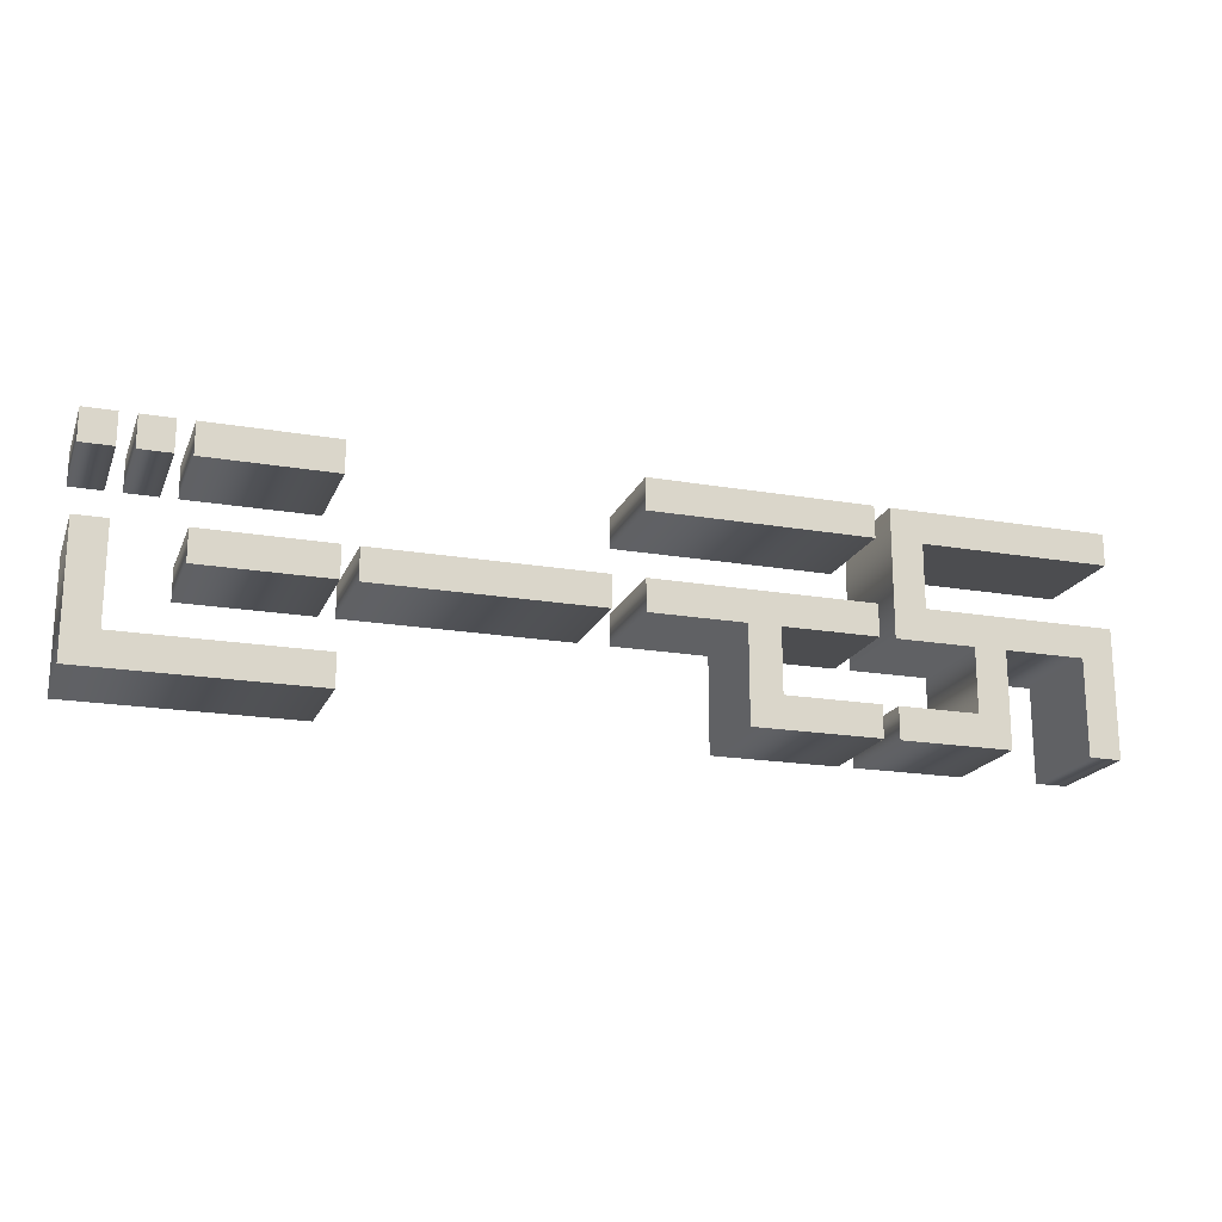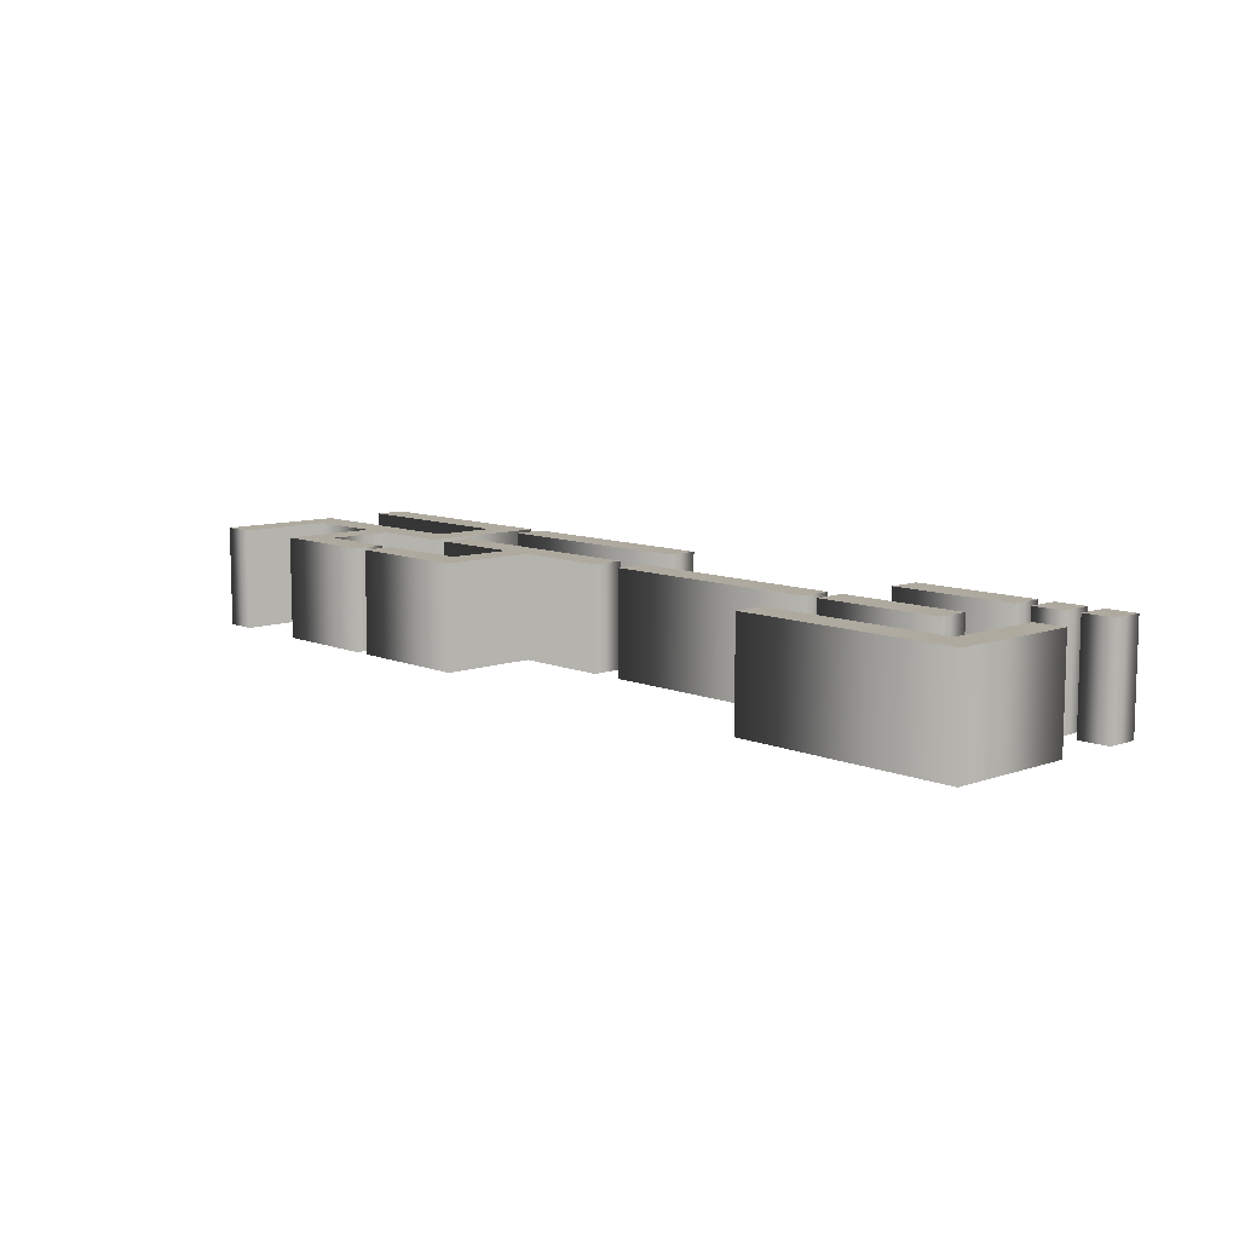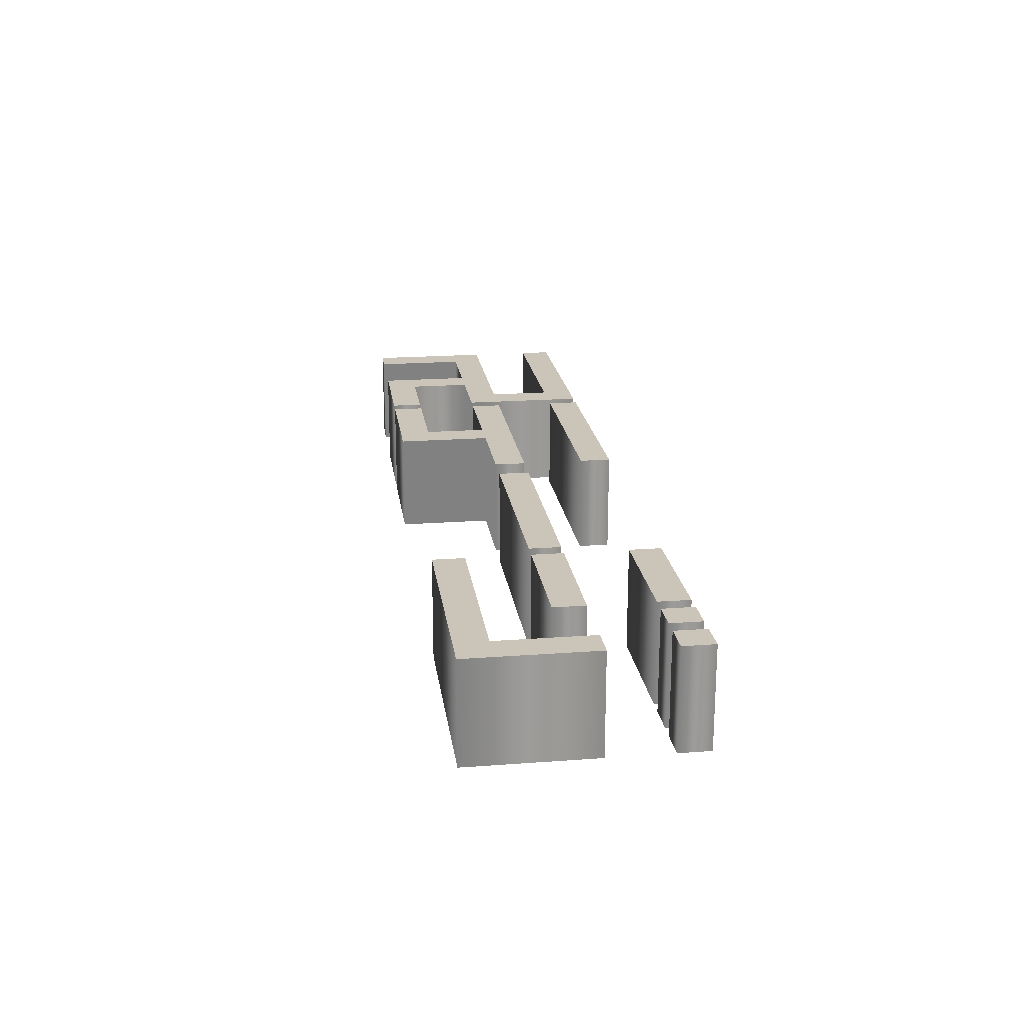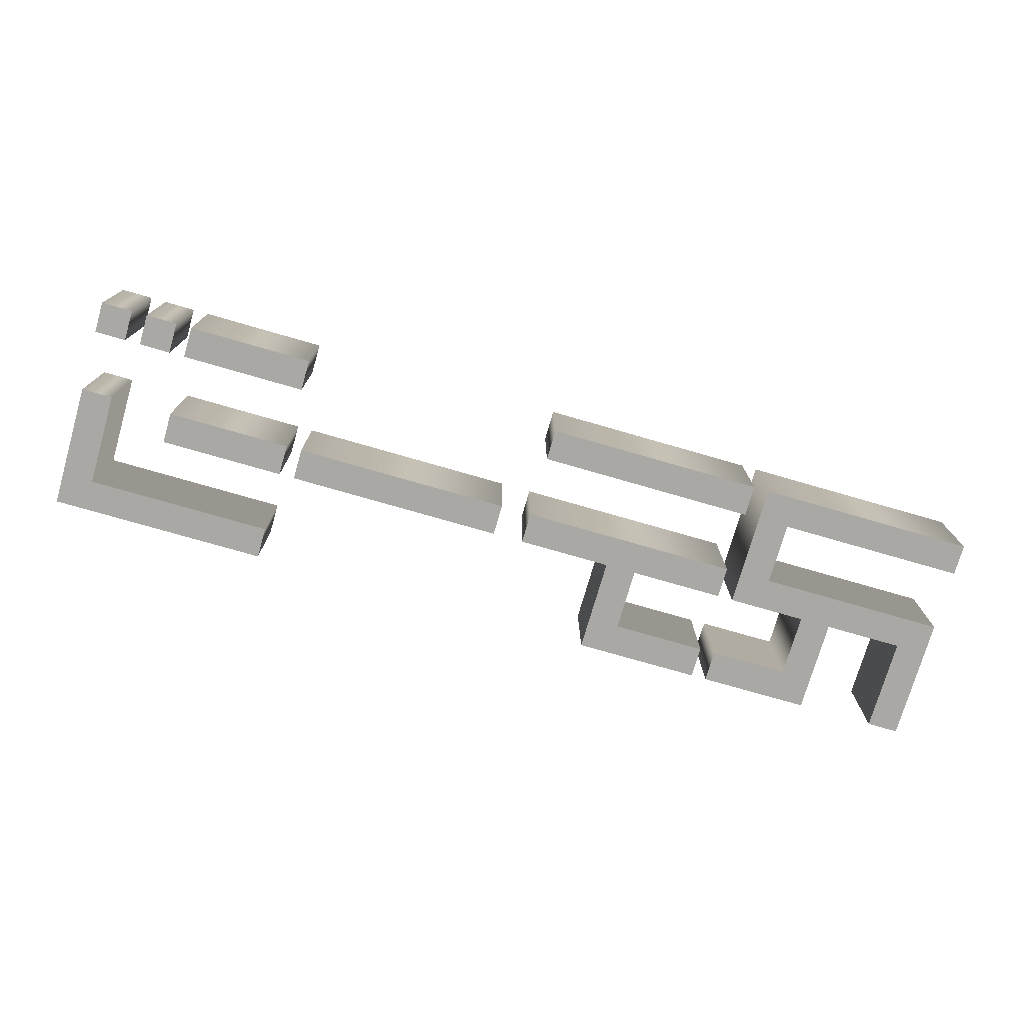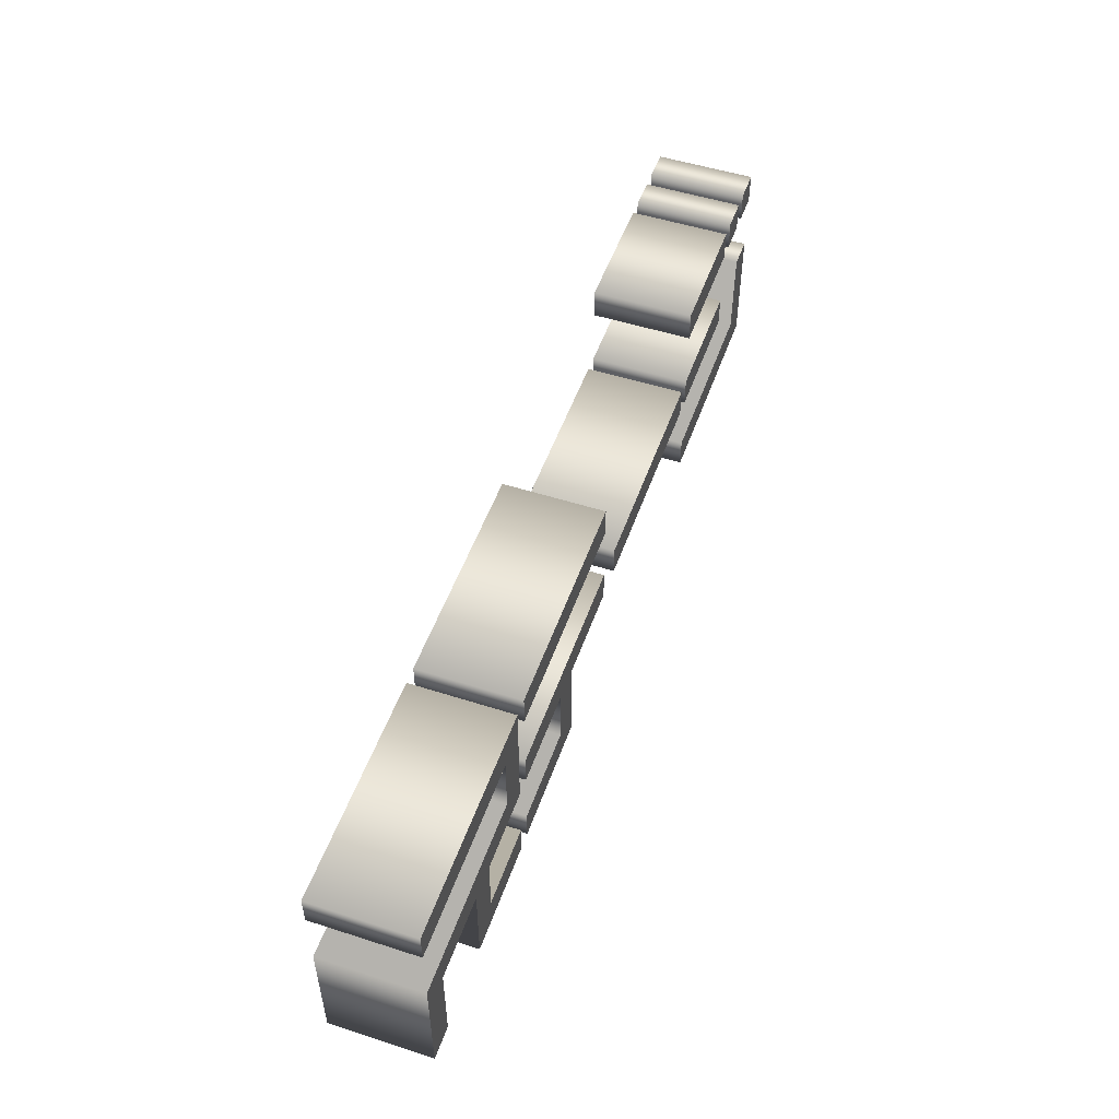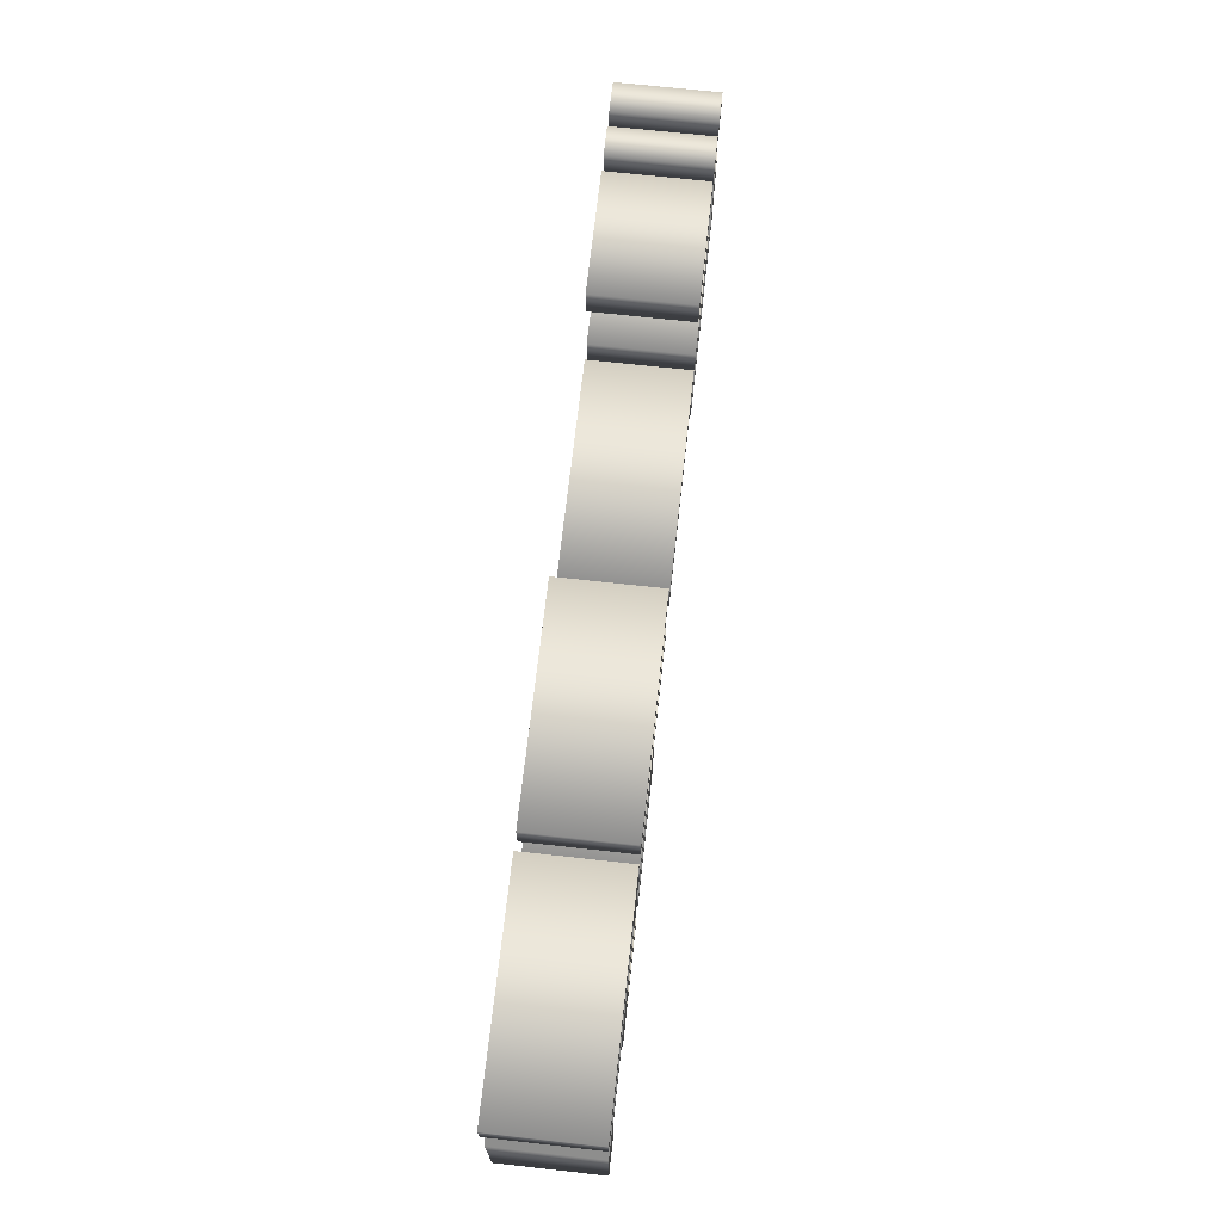
<metadata>
{"format":"obj","ext":"obj","renderer":"f3d","projection":"perspective","resolution":1024,"background":"white","views":[{"elev":-19.0,"azim":162.0,"up":"+Y"},{"elev":9.5,"azim":47.2,"up":"+Z"},{"elev":20.4,"azim":82.3,"up":"+Z"},{"elev":-75.2,"azim":163.9,"up":"+Z"},{"elev":51.6,"azim":-70.8,"up":"+Y"},{"elev":69.6,"azim":-83.7,"up":"+Y"}]}
</metadata>
<code>
o テキスト
v 1.719 0.3125 0.2
v 1.719 0.4375 0.2
v 1.844 0.4375 0.2
v 1.844 0.3125 0.2
v 0.9688 -0.4375 0.2
v 0.9688 -0.3125 0.2
v 1.719 -0.3125 0.2
v 1.719 0.0625 0.2
v 1.844 0.0625 0.2
v 1.844 -0.4375 0.2
v 0.9688 -0.0625 0.2
v 0.9688 0.0625 0.2
v 1.469 0.0625 0.2
v 1.469 -0.0625 0.2
v 0.9688 0.3125 0.2
v 0.9688 0.4375 0.2
v 1.469 0.4375 0.2
v 1.469 0.3125 0.2
v 1.531 0.3125 0.2
v 1.531 0.4375 0.2
v 1.656 0.4375 0.2
v 1.656 0.3125 0.2
v 0.03125 -0.0625 0.2
v 0.03125 0.0625 0.2
v 0.9062 0.0625 0.2
v 0.9062 -0.0625 0.2
v -0.9688 0.3125 0.2
v -0.9688 0.4375 0.2
v -0.09375 0.4375 0.2
v -0.09375 0.3125 0.2
v -0.9688 -0.4375 0.2
v -0.9688 -0.3125 0.2
v -0.5938 -0.3125 0.2
v -0.5938 -0.0625 0.2
v -0.9688 -0.0625 0.2
v -0.9688 0.0625 0.2
v -0.09375 0.0625 0.2
v -0.09375 -0.0625 0.2
v -0.4688 -0.0625 0.2
v -0.4688 -0.4375 0.2
v -1.906 -0.4375 0.2
v -1.906 0.0625 0.2
v -1.156 0.0625 0.2
v -1.156 0.3125 0.2
v -1.906 0.3125 0.2
v -1.906 0.4375 0.2
v -1.031 0.4375 0.2
v -1.031 -0.0625 0.2
v -1.344 -0.0625 0.2
v -1.344 -0.3125 0.2
v -1.031 -0.3125 0.2
v -1.031 -0.4375 0.2
v -1.469 -0.4375 0.2
v -1.469 -0.0625 0.2
v -1.781 -0.0625 0.2
v -1.781 -0.4375 0.2
v 1.719 0.3125 -0.2
v 1.719 0.4375 -0.2
v 1.844 0.4375 -0.2
v 1.844 0.3125 -0.2
v 0.9688 -0.4375 -0.2
v 0.9688 -0.3125 -0.2
v 1.719 -0.3125 -0.2
v 1.719 0.0625 -0.2
v 1.844 0.0625 -0.2
v 1.844 -0.4375 -0.2
v 0.9688 -0.0625 -0.2
v 0.9688 0.0625 -0.2
v 1.469 0.0625 -0.2
v 1.469 -0.0625 -0.2
v 0.9688 0.3125 -0.2
v 0.9688 0.4375 -0.2
v 1.469 0.4375 -0.2
v 1.469 0.3125 -0.2
v 1.531 0.3125 -0.2
v 1.531 0.4375 -0.2
v 1.656 0.4375 -0.2
v 1.656 0.3125 -0.2
v 0.03125 -0.0625 -0.2
v 0.03125 0.0625 -0.2
v 0.9062 0.0625 -0.2
v 0.9062 -0.0625 -0.2
v -0.9688 0.3125 -0.2
v -0.9688 0.4375 -0.2
v -0.09375 0.4375 -0.2
v -0.09375 0.3125 -0.2
v -0.9688 -0.4375 -0.2
v -0.9688 -0.3125 -0.2
v -0.5938 -0.3125 -0.2
v -0.5938 -0.0625 -0.2
v -0.9688 -0.0625 -0.2
v -0.9688 0.0625 -0.2
v -0.09375 0.0625 -0.2
v -0.09375 -0.0625 -0.2
v -0.4688 -0.0625 -0.2
v -0.4688 -0.4375 -0.2
v -1.906 -0.4375 -0.2
v -1.906 0.0625 -0.2
v -1.156 0.0625 -0.2
v -1.156 0.3125 -0.2
v -1.906 0.3125 -0.2
v -1.906 0.4375 -0.2
v -1.031 0.4375 -0.2
v -1.031 -0.0625 -0.2
v -1.344 -0.0625 -0.2
v -1.344 -0.3125 -0.2
v -1.031 -0.3125 -0.2
v -1.031 -0.4375 -0.2
v -1.469 -0.4375 -0.2
v -1.469 -0.0625 -0.2
v -1.781 -0.0625 -0.2
v -1.781 -0.4375 -0.2
v -1.906 -0.4375 -0.2
v -1.906 -0.4375 0.2
v -1.906 0.0625 -0.2
v -1.906 0.0625 0.2
v -1.156 0.0625 -0.2
v -1.156 0.0625 0.2
v -1.156 0.3125 -0.2
v -1.156 0.3125 0.2
v -1.906 0.3125 -0.2
v -1.906 0.3125 0.2
v -1.906 0.4375 -0.2
v -1.906 0.4375 0.2
v -1.031 0.4375 -0.2
v -1.031 0.4375 0.2
v -1.031 -0.0625 -0.2
v -1.031 -0.0625 0.2
v -1.344 -0.0625 -0.2
v -1.344 -0.0625 0.2
v -1.344 -0.3125 -0.2
v -1.344 -0.3125 0.2
v -1.031 -0.3125 -0.2
v -1.031 -0.3125 0.2
v -1.031 -0.4375 -0.2
v -1.031 -0.4375 0.2
v -1.469 -0.4375 -0.2
v -1.469 -0.4375 0.2
v -1.469 -0.0625 -0.2
v -1.469 -0.0625 0.2
v -1.781 -0.0625 -0.2
v -1.781 -0.0625 0.2
v -1.781 -0.4375 -0.2
v -1.781 -0.4375 0.2
v -0.9688 -0.4375 -0.2
v -0.9688 -0.4375 0.2
v -0.9688 -0.3125 -0.2
v -0.9688 -0.3125 0.2
v -0.5938 -0.3125 -0.2
v -0.5938 -0.3125 0.2
v -0.5938 -0.0625 -0.2
v -0.5938 -0.0625 0.2
v -0.9688 -0.0625 -0.2
v -0.9688 -0.0625 0.2
v -0.9688 0.0625 -0.2
v -0.9688 0.0625 0.2
v -0.09375 0.0625 -0.2
v -0.09375 0.0625 0.2
v -0.09375 -0.0625 -0.2
v -0.09375 -0.0625 0.2
v -0.4688 -0.0625 -0.2
v -0.4688 -0.0625 0.2
v -0.4688 -0.4375 -0.2
v -0.4688 -0.4375 0.2
v -0.9688 0.3125 -0.2
v -0.9688 0.3125 0.2
v -0.9688 0.4375 -0.2
v -0.9688 0.4375 0.2
v -0.09375 0.4375 -0.2
v -0.09375 0.4375 0.2
v -0.09375 0.3125 -0.2
v -0.09375 0.3125 0.2
v 0.03125 -0.0625 -0.2
v 0.03125 -0.0625 0.2
v 0.03125 0.0625 -0.2
v 0.03125 0.0625 0.2
v 0.9062 0.0625 -0.2
v 0.9062 0.0625 0.2
v 0.9062 -0.0625 -0.2
v 0.9062 -0.0625 0.2
v 0.9688 -0.4375 -0.2
v 0.9688 -0.4375 0.2
v 0.9688 -0.3125 -0.2
v 0.9688 -0.3125 0.2
v 1.719 -0.3125 -0.2
v 1.719 -0.3125 0.2
v 1.719 0.0625 -0.2
v 1.719 0.0625 0.2
v 1.844 0.0625 -0.2
v 1.844 0.0625 0.2
v 1.844 -0.4375 -0.2
v 1.844 -0.4375 0.2
v 0.9688 -0.0625 -0.2
v 0.9688 -0.0625 0.2
v 0.9688 0.0625 -0.2
v 0.9688 0.0625 0.2
v 1.469 0.0625 -0.2
v 1.469 0.0625 0.2
v 1.469 -0.0625 -0.2
v 1.469 -0.0625 0.2
v 0.9688 0.3125 -0.2
v 0.9688 0.3125 0.2
v 0.9688 0.4375 -0.2
v 0.9688 0.4375 0.2
v 1.469 0.4375 -0.2
v 1.469 0.4375 0.2
v 1.469 0.3125 -0.2
v 1.469 0.3125 0.2
v 1.531 0.3125 -0.2
v 1.531 0.3125 0.2
v 1.531 0.4375 -0.2
v 1.531 0.4375 0.2
v 1.656 0.4375 -0.2
v 1.656 0.4375 0.2
v 1.656 0.3125 -0.2
v 1.656 0.3125 0.2
v 1.719 0.3125 -0.2
v 1.719 0.3125 0.2
v 1.719 0.4375 -0.2
v 1.719 0.4375 0.2
v 1.844 0.4375 -0.2
v 1.844 0.4375 0.2
v 1.844 0.3125 -0.2
v 1.844 0.3125 0.2
f 11 13 12
f 11 14 13
f 7 9 8
f 7 10 9
f 5 7 6
f 5 10 7
f 15 17 16
f 15 18 17
f 19 21 20
f 19 22 21
f 1 3 2
f 1 4 3
f 23 25 24
f 23 26 25
f 35 37 36
f 35 38 37
f 34 38 35
f 33 39 34
f 39 38 34
f 33 40 39
f 31 33 32
f 31 40 33
f 27 29 28
f 27 30 29
f 45 47 46
f 45 44 47
f 44 48 47
f 43 48 44
f 41 55 42
f 55 43 42
f 55 48 43
f 41 56 55
f 54 48 55
f 53 49 54
f 49 48 54
f 53 50 49
f 53 51 50
f 53 52 51
f 67 68 69
f 67 69 70
f 63 64 65
f 63 65 66
f 61 62 63
f 61 63 66
f 71 72 73
f 71 73 74
f 75 76 77
f 75 77 78
f 57 58 59
f 57 59 60
f 79 80 81
f 79 81 82
f 91 92 93
f 91 93 94
f 90 91 94
f 89 90 95
f 95 90 94
f 89 95 96
f 87 88 89
f 87 89 96
f 83 84 85
f 83 85 86
f 101 102 103
f 101 103 100
f 100 103 104
f 99 100 104
f 97 98 111
f 111 98 99
f 111 99 104
f 97 111 112
f 110 111 104
f 109 110 105
f 105 110 104
f 109 105 106
f 109 106 107
f 109 107 108
f 114 116 115 113
f 116 118 117 115
f 118 120 119 117
f 120 122 121 119
f 122 124 123 121
f 124 126 125 123
f 126 128 127 125
f 128 130 129 127
f 130 132 131 129
f 132 134 133 131
f 134 136 135 133
f 136 138 137 135
f 138 140 139 137
f 140 142 141 139
f 142 144 143 141
f 144 114 113 143
f 146 148 147 145
f 148 150 149 147
f 150 152 151 149
f 152 154 153 151
f 154 156 155 153
f 156 158 157 155
f 158 160 159 157
f 160 162 161 159
f 162 164 163 161
f 164 146 145 163
f 166 168 167 165
f 168 170 169 167
f 170 172 171 169
f 172 166 165 171
f 174 176 175 173
f 176 178 177 175
f 178 180 179 177
f 180 174 173 179
f 182 184 183 181
f 184 186 185 183
f 186 188 187 185
f 188 190 189 187
f 190 192 191 189
f 192 182 181 191
f 194 196 195 193
f 196 198 197 195
f 198 200 199 197
f 200 194 193 199
f 202 204 203 201
f 204 206 205 203
f 206 208 207 205
f 208 202 201 207
f 210 212 211 209
f 212 214 213 211
f 214 216 215 213
f 216 210 209 215
f 218 220 219 217
f 220 222 221 219
f 222 224 223 221
f 224 218 217 223

</code>
